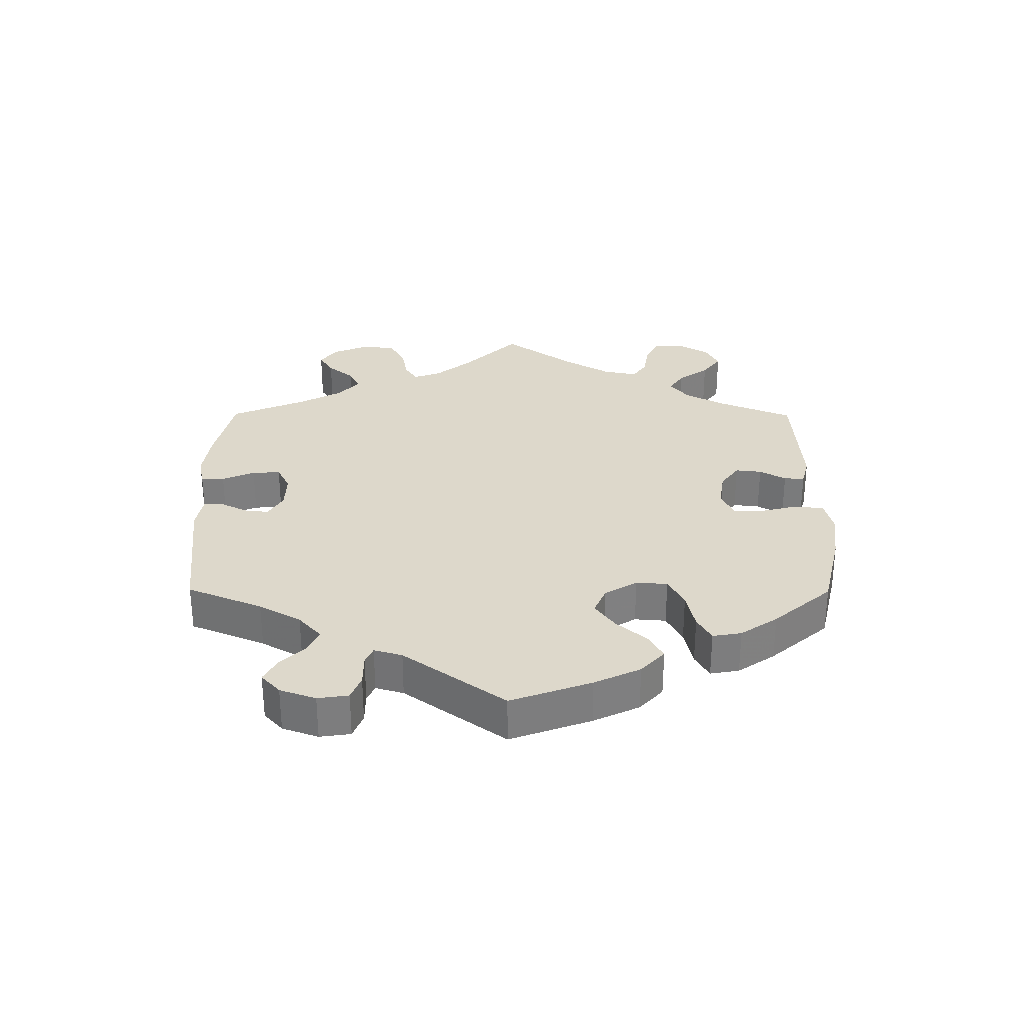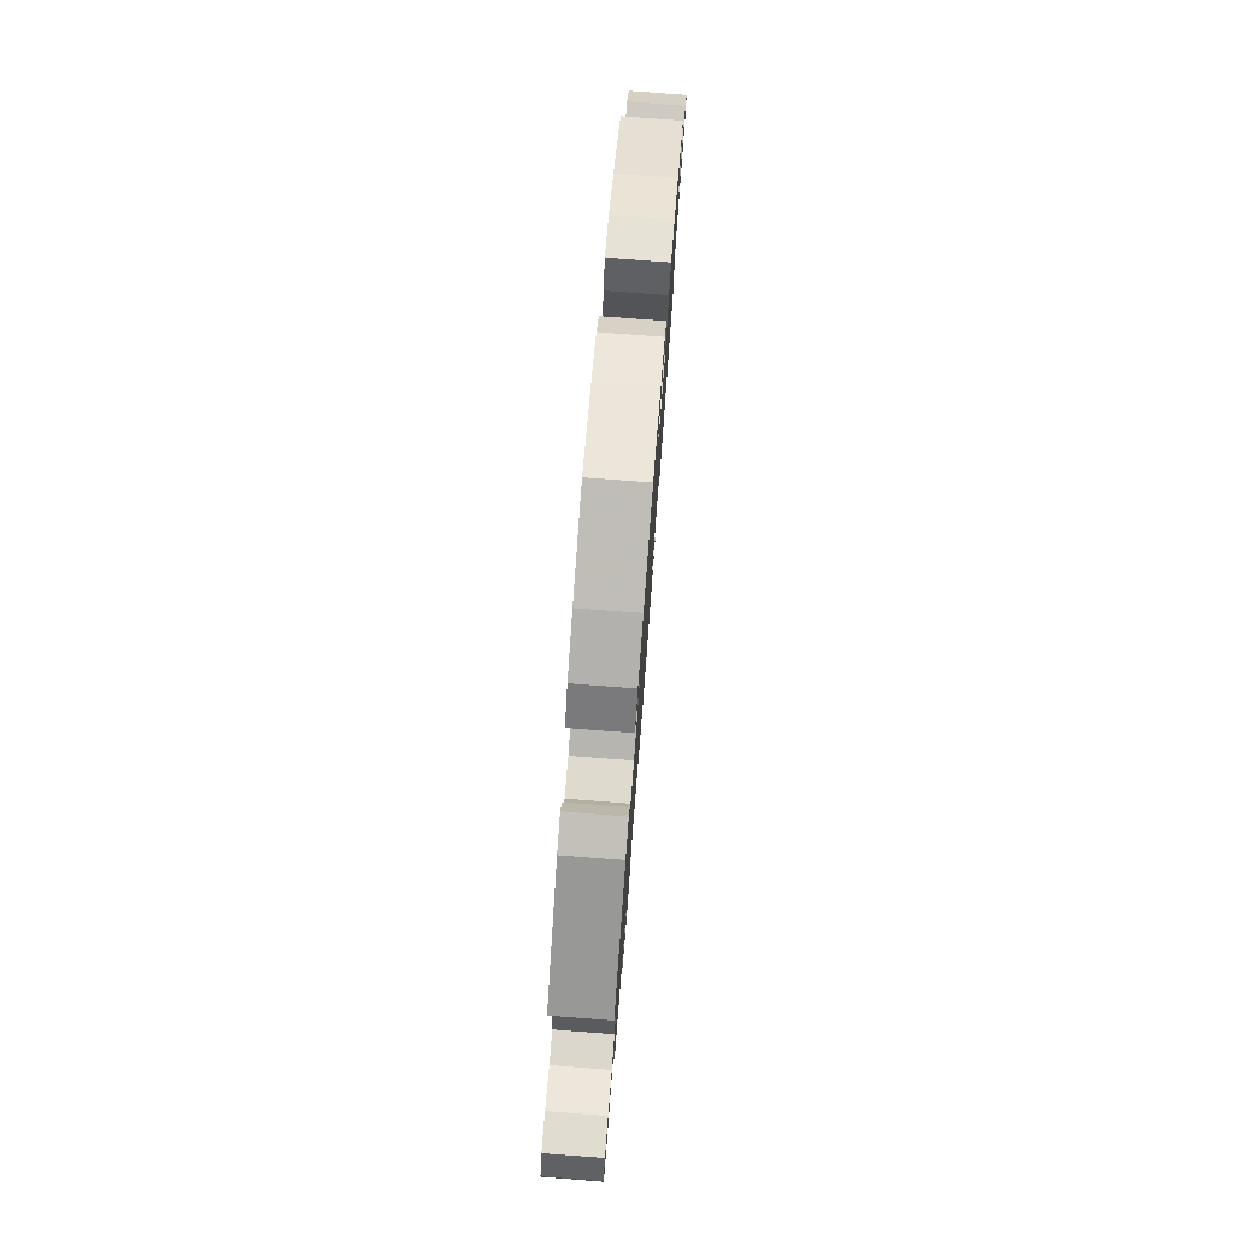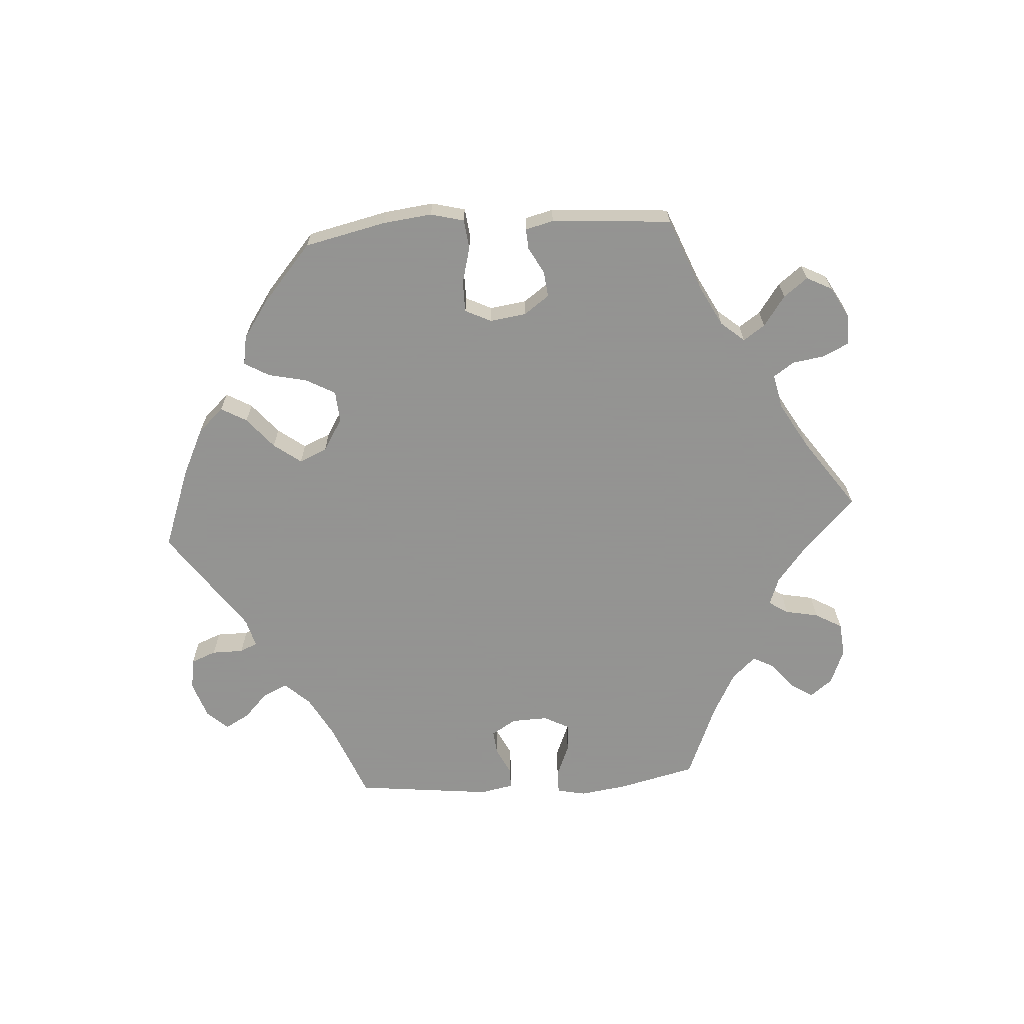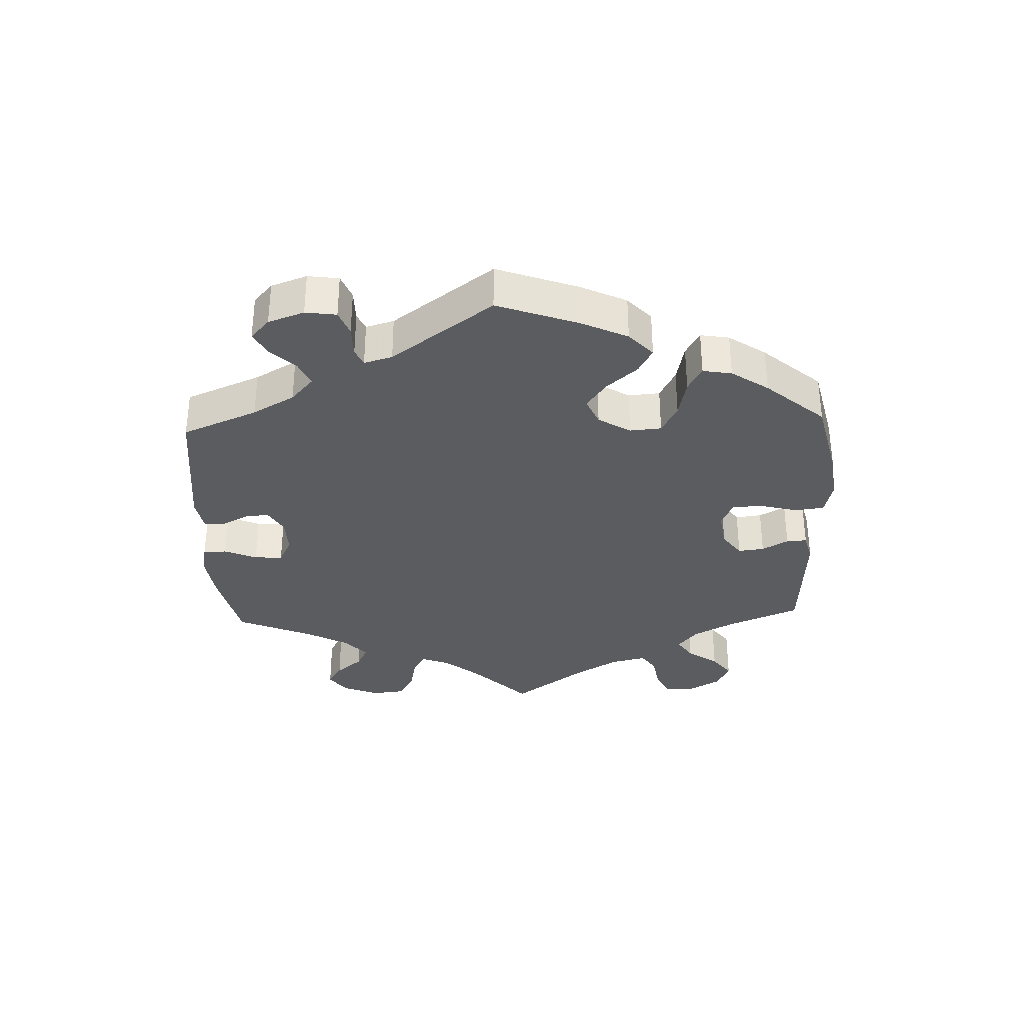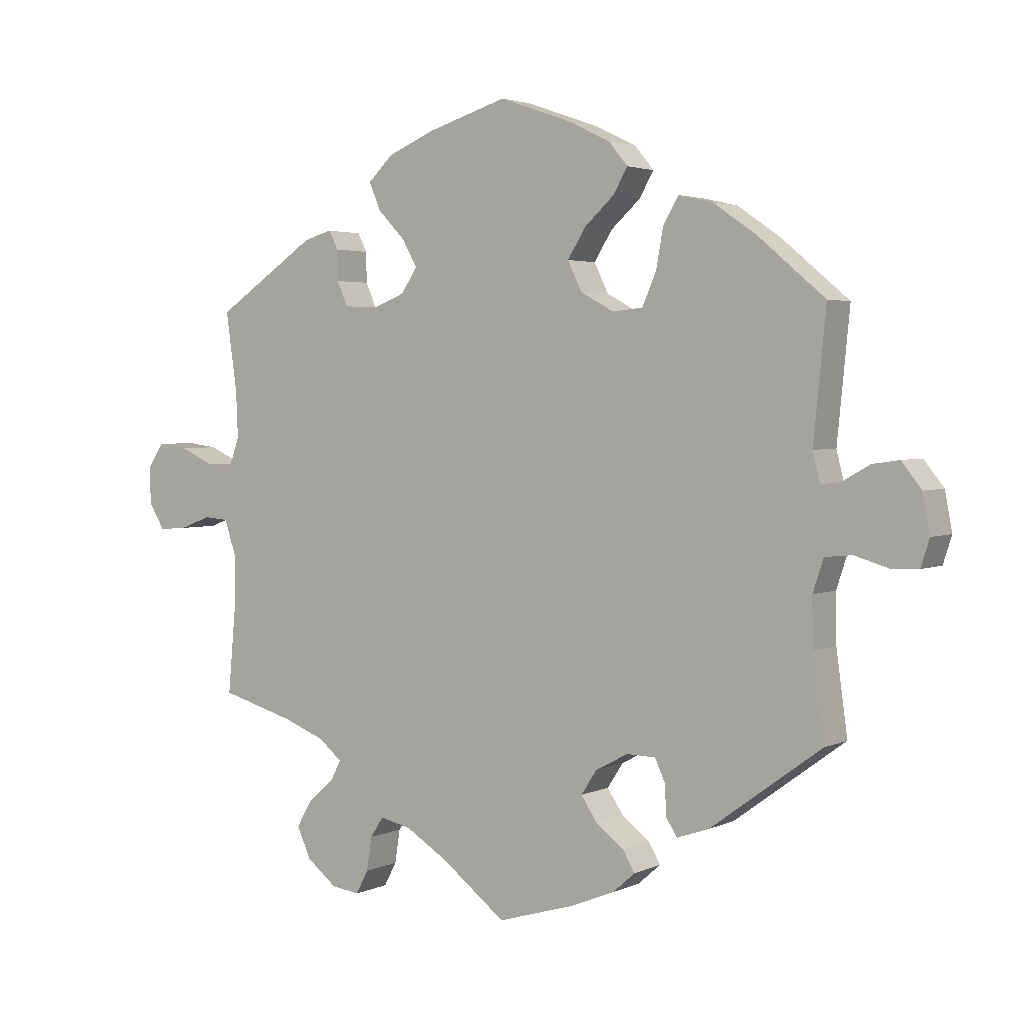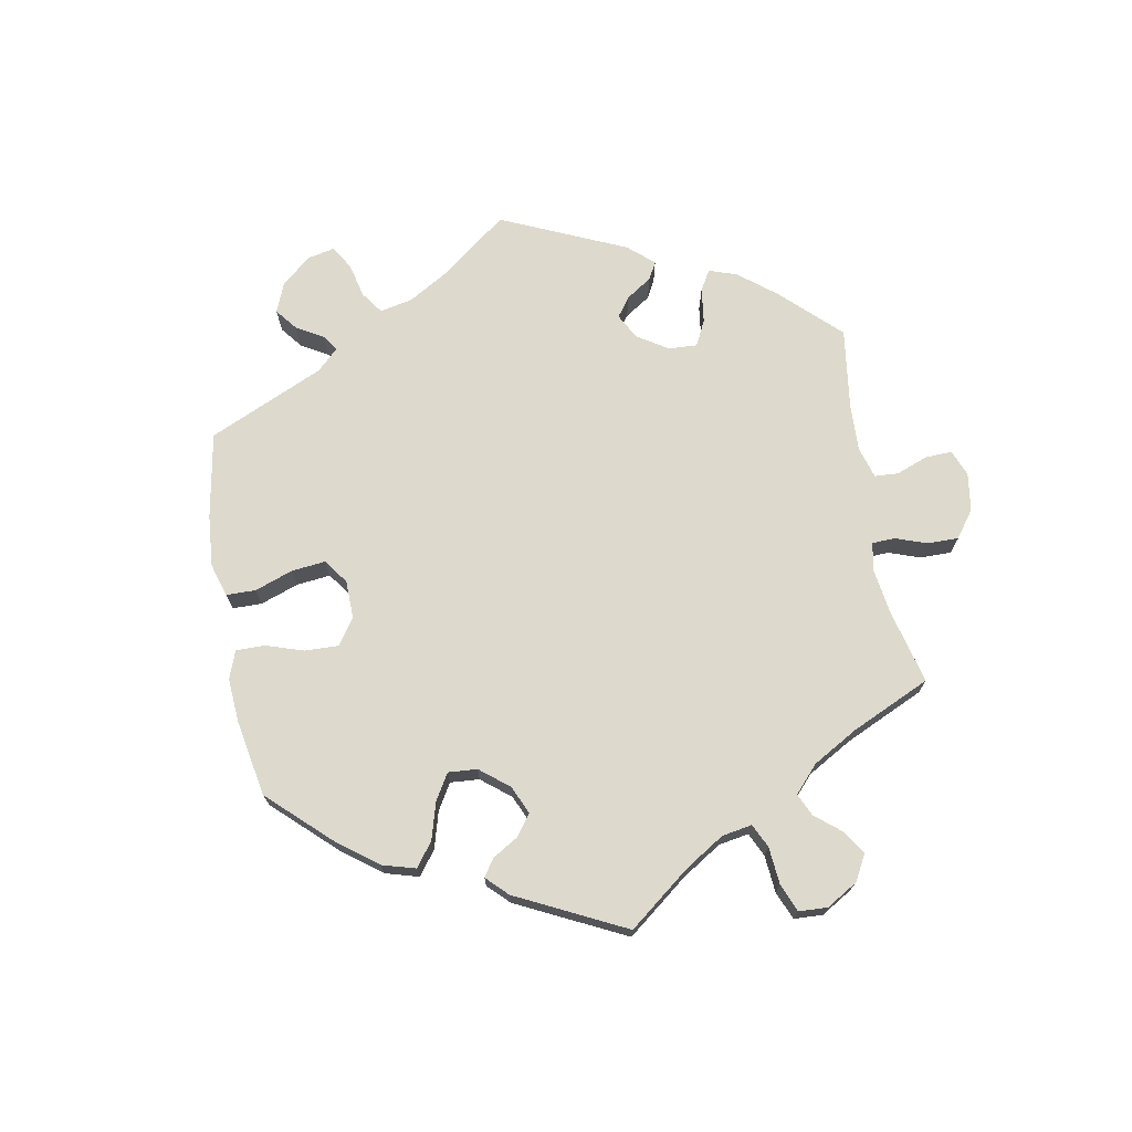
<metadata>
{"format":"obj","ext":"obj","renderer":"f3d","projection":"perspective","resolution":1024,"background":"white","views":[{"elev":31.2,"azim":-59.7,"up":"+Y"},{"elev":77.3,"azim":94.4,"up":"+Z"},{"elev":-66.9,"azim":33.7,"up":"+Y"},{"elev":-34.3,"azim":-57.7,"up":"+Y"},{"elev":3.0,"azim":-146.5,"up":"+Z"},{"elev":72.0,"azim":49.9,"up":"+Y"}]}
</metadata>
<code>
v -0.484 0.07 -0.165
v -0.483 0.07 -0.091
v -0.499 0.07 -0.042
v -0.54 0.07 -0.038
v -0.591 0.07 -0.053
v -0.633 0.07 -0.052
v -0.646 0.07 -0.011
v -0.635 0.07 0.047
v -0.605 0.07 0.085
v -0.564 0.07 0.079
v -0.522 0.07 0.055
v -0.493 0.07 0.052
v -0.482 0.07 0.096
v -0.501 0.07 0.289
v -0.399 0.07 0.375
v -0.334 0.07 0.42
v -0.282 0.07 0.432
v -0.259 0.07 0.393
v -0.248 0.07 0.332
v -0.227 0.07 0.284
v -0.181 0.07 0.279
v -0.13 0.07 0.307
v -0.109 0.07 0.351
v -0.136 0.07 0.395
v -0.181 0.07 0.436
v -0.203 0.07 0.474
v -0.174 0.07 0.509
v -0.112 0.07 0.539
v -0.001 0.07 0.578
v 0.122 0.07 0.54
v 0.192 0.07 0.51
v 0.23 0.07 0.473
v 0.212 0.07 0.431
v 0.171 0.07 0.389
v 0.148 0.07 0.348
v 0.173 0.07 0.311
v 0.226 0.07 0.29
v 0.273 0.07 0.295
v 0.289 0.07 0.332
v 0.29 0.07 0.378
v 0.304 0.07 0.406
v 0.347 0.07 0.394
v 0.501 0.07 0.29
v 0.484 0.07 0.171
v 0.481 0.07 0.1
v 0.497 0.07 0.056
v 0.537 0.07 0.059
v 0.589 0.07 0.083
v 0.635 0.07 0.089
v 0.659 0.07 0.052
v 0.658 0.07 -0.004
v 0.634 0.07 -0.043
v 0.591 0.07 -0.04
v 0.544 0.07 -0.022
v 0.506 0.07 -0.025
v 0.489 0.07 -0.077
v 0.489 0.07 -0.156
v 0.501 0.07 -0.289
v 0.388 0.07 -0.321
v 0.324 0.07 -0.346
v 0.289 0.07 -0.375
v 0.305 0.07 -0.406
v 0.344 0.07 -0.44
v 0.368 0.07 -0.481
v 0.347 0.07 -0.528
v 0.301 0.07 -0.564
v 0.258 0.07 -0.57
v 0.239 0.07 -0.534
v 0.231 0.07 -0.483
v 0.211 0.07 -0.452
v 0.163 0.07 -0.463
v 0.1 0.07 -0.502
v 0.001 0.07 -0.578
v -0.116 0.07 -0.543
v -0.183 0.07 -0.516
v -0.217 0.07 -0.486
v -0.199 0.07 -0.455
v -0.156 0.07 -0.422
v -0.132 0.07 -0.386
v -0.156 0.07 -0.349
v -0.205 0.07 -0.323
v -0.249 0.07 -0.324
v -0.264 0.07 -0.357
v -0.267 0.07 -0.404
v -0.283 0.07 -0.43
v -0.332 0.07 -0.413
v -0.501 0.07 -0.289
v -0.484 0 -0.165
v -0.483 0 -0.091
v -0.499 0 -0.042
v -0.54 0 -0.038
v -0.591 0 -0.053
v -0.633 0 -0.052
v -0.646 0 -0.011
v -0.635 0 0.047
v -0.605 0 0.085
v -0.564 0 0.079
v -0.522 0 0.055
v -0.493 0 0.052
v -0.482 0 0.096
v -0.501 0 0.289
v -0.399 0 0.375
v -0.334 0 0.42
v -0.282 0 0.432
v -0.259 0 0.393
v -0.248 0 0.332
v -0.227 0 0.284
v -0.181 0 0.279
v -0.13 0 0.307
v -0.109 0 0.351
v -0.136 0 0.395
v -0.181 0 0.436
v -0.203 0 0.474
v -0.174 0 0.509
v -0.112 0 0.539
v -0.001 0 0.578
v 0.122 0 0.54
v 0.192 0 0.51
v 0.23 0 0.473
v 0.212 0 0.431
v 0.171 0 0.389
v 0.148 0 0.348
v 0.173 0 0.311
v 0.226 0 0.29
v 0.273 0 0.295
v 0.289 0 0.332
v 0.29 0 0.378
v 0.304 0 0.406
v 0.347 0 0.394
v 0.501 0 0.29
v 0.484 0 0.171
v 0.481 0 0.1
v 0.497 0 0.056
v 0.537 0 0.059
v 0.589 0 0.083
v 0.635 0 0.089
v 0.659 0 0.052
v 0.658 0 -0.004
v 0.634 0 -0.043
v 0.591 0 -0.04
v 0.544 0 -0.022
v 0.506 0 -0.025
v 0.489 0 -0.077
v 0.489 0 -0.156
v 0.501 0 -0.289
v 0.388 0 -0.321
v 0.324 0 -0.346
v 0.289 0 -0.375
v 0.305 0 -0.406
v 0.344 0 -0.44
v 0.368 0 -0.481
v 0.347 0 -0.528
v 0.301 0 -0.564
v 0.258 0 -0.57
v 0.239 0 -0.534
v 0.231 0 -0.483
v 0.211 0 -0.452
v 0.163 0 -0.463
v 0.1 0 -0.502
v 0.001 0 -0.578
v -0.116 0 -0.543
v -0.183 0 -0.516
v -0.217 0 -0.486
v -0.199 0 -0.455
v -0.156 0 -0.422
v -0.132 0 -0.386
v -0.156 0 -0.349
v -0.205 0 -0.323
v -0.249 0 -0.324
v -0.264 0 -0.357
v -0.267 0 -0.404
v -0.283 0 -0.43
v -0.332 0 -0.413
v -0.501 0 -0.289
f 86 87 1
f 83 84 85 86
f 82 83 86 1
f 81 82 1 2
f 80 81 2 3
f 75 76 77 78
f 75 78 79
f 72 73 74 75
f 71 72 75 79
f 70 71 79 80
f 66 67 68 69
f 66 69 70
f 65 66 70
f 62 63 64 65
f 61 62 65 70
f 57 58 59
f 56 57 59 60
f 55 56 60 61
f 51 52 53 54
f 51 54 55
f 50 51 55
f 47 48 49 50
f 46 47 50 55
f 45 46 55 61
f 41 42 43 44
f 39 40 41 44
f 38 39 44 45
f 37 38 45 61
f 31 32 33 34
f 31 34 35
f 30 31 35
f 29 30 35
f 28 29 35
f 27 28 35 36
f 24 25 26 27
f 23 24 27 36
f 16 17 18 19
f 16 19 20
f 13 14 15 16
f 12 13 16 20
f 8 9 10 11
f 8 11 12
f 7 8 12
f 4 5 6 7
f 3 4 7 12
f 22 23 36 37
f 21 22 37 61
f 21 61 70 80
f 20 21 80
f 3 12 20 80
f 88 174 173
f 173 172 171 170
f 88 173 170 169
f 89 88 169 168
f 90 89 168 167
f 165 164 163 162
f 166 165 162
f 162 161 160 159
f 166 162 159 158
f 167 166 158 157
f 156 155 154 153
f 157 156 153
f 157 153 152
f 152 151 150 149
f 157 152 149 148
f 146 145 144
f 147 146 144 143
f 148 147 143 142
f 141 140 139 138
f 142 141 138
f 142 138 137
f 137 136 135 134
f 142 137 134 133
f 148 142 133 132
f 131 130 129 128
f 131 128 127 126
f 132 131 126 125
f 148 132 125 124
f 121 120 119 118
f 122 121 118
f 122 118 117
f 122 117 116
f 122 116 115
f 123 122 115 114
f 114 113 112 111
f 123 114 111 110
f 106 105 104 103
f 107 106 103
f 103 102 101 100
f 107 103 100 99
f 98 97 96 95
f 99 98 95
f 99 95 94
f 94 93 92 91
f 99 94 91 90
f 124 123 110 109
f 148 124 109 108
f 167 157 148 108
f 167 108 107
f 167 107 99 90
f 1 88 89 2
f 2 89 90 3
f 3 90 91 4
f 4 91 92 5
f 5 92 93 6
f 6 93 94 7
f 7 94 95 8
f 8 95 96 9
f 9 96 97 10
f 10 97 98 11
f 11 98 99 12
f 12 99 100 13
f 13 100 101 14
f 14 101 102 15
f 15 102 103 16
f 16 103 104 17
f 17 104 105 18
f 18 105 106 19
f 19 106 107 20
f 20 107 108 21
f 21 108 109 22
f 22 109 110 23
f 23 110 111 24
f 24 111 112 25
f 25 112 113 26
f 26 113 114 27
f 27 114 115 28
f 28 115 116 29
f 29 116 117 30
f 30 117 118 31
f 31 118 119 32
f 32 119 120 33
f 33 120 121 34
f 34 121 122 35
f 35 122 123 36
f 36 123 124 37
f 37 124 125 38
f 38 125 126 39
f 39 126 127 40
f 40 127 128 41
f 41 128 129 42
f 42 129 130 43
f 43 130 131 44
f 44 131 132 45
f 45 132 133 46
f 46 133 134 47
f 47 134 135 48
f 48 135 136 49
f 49 136 137 50
f 50 137 138 51
f 51 138 139 52
f 52 139 140 53
f 53 140 141 54
f 54 141 142 55
f 55 142 143 56
f 56 143 144 57
f 57 144 145 58
f 58 145 146 59
f 59 146 147 60
f 60 147 148 61
f 61 148 149 62
f 62 149 150 63
f 63 150 151 64
f 64 151 152 65
f 65 152 153 66
f 66 153 154 67
f 67 154 155 68
f 68 155 156 69
f 69 156 157 70
f 70 157 158 71
f 71 158 159 72
f 72 159 160 73
f 73 160 161 74
f 74 161 162 75
f 75 162 163 76
f 76 163 164 77
f 77 164 165 78
f 78 165 166 79
f 79 166 167 80
f 80 167 168 81
f 81 168 169 82
f 82 169 170 83
f 83 170 171 84
f 84 171 172 85
f 85 172 173 86
f 86 173 174 87
f 87 174 88 1

</code>
